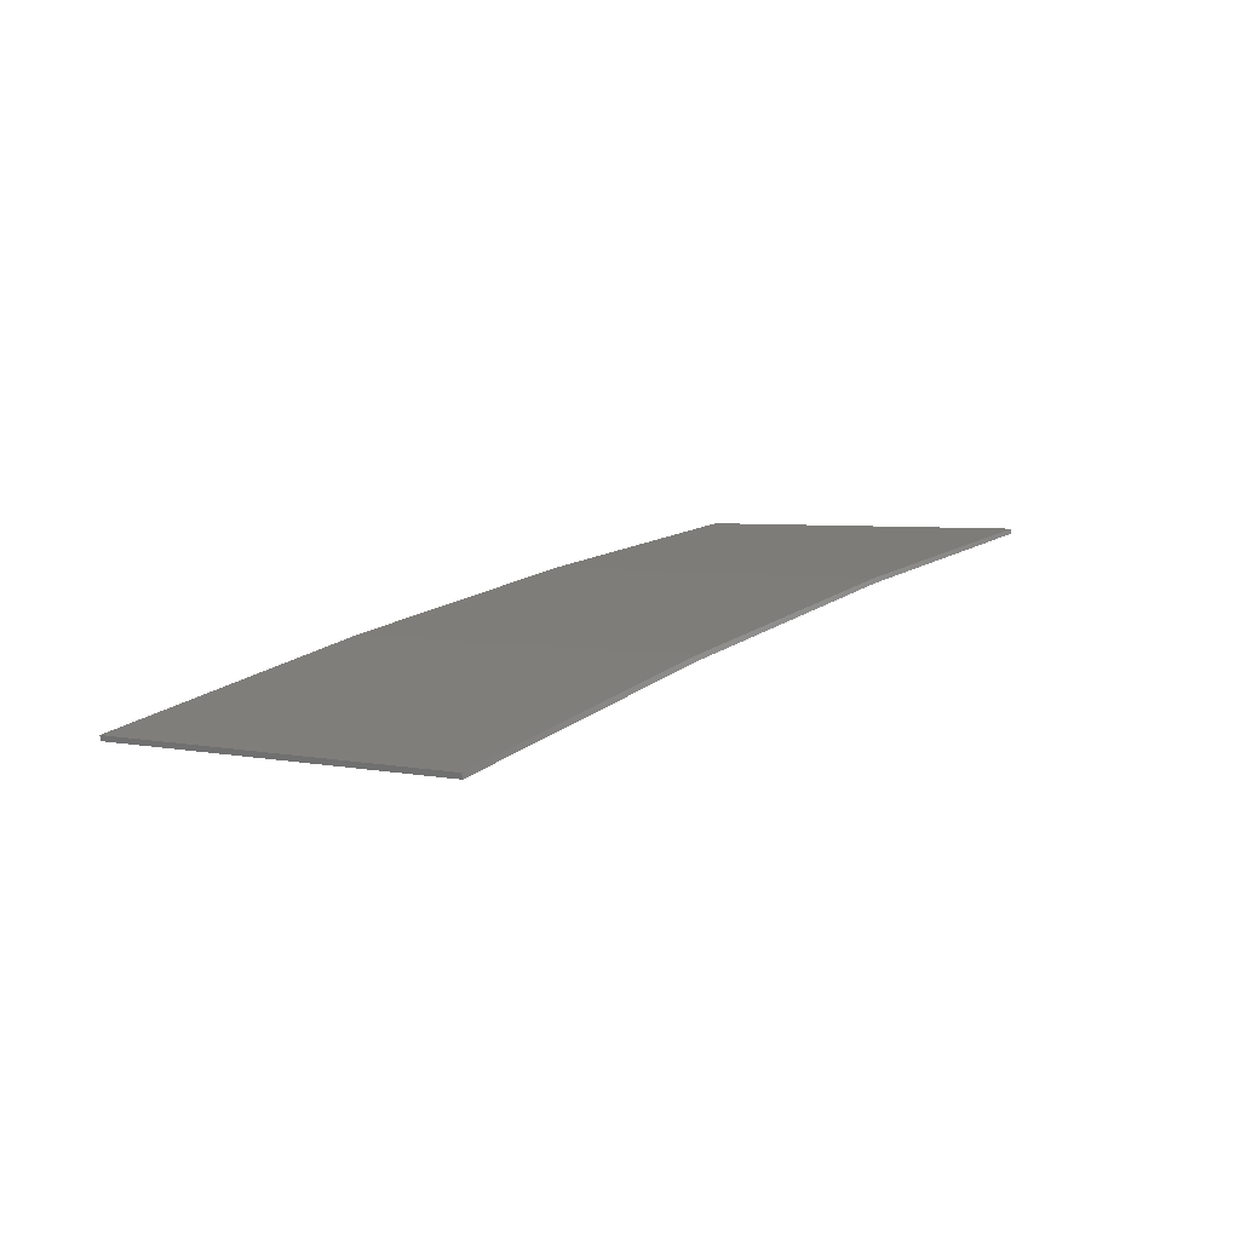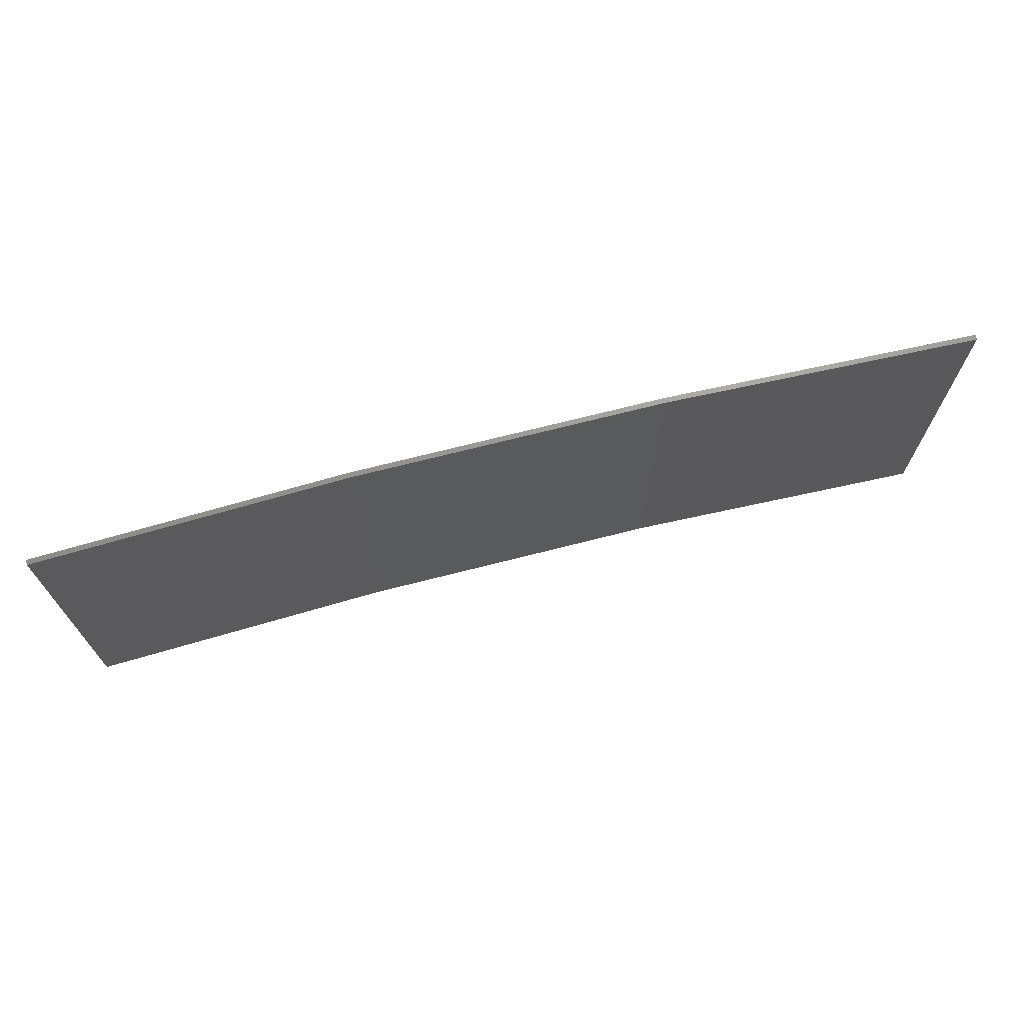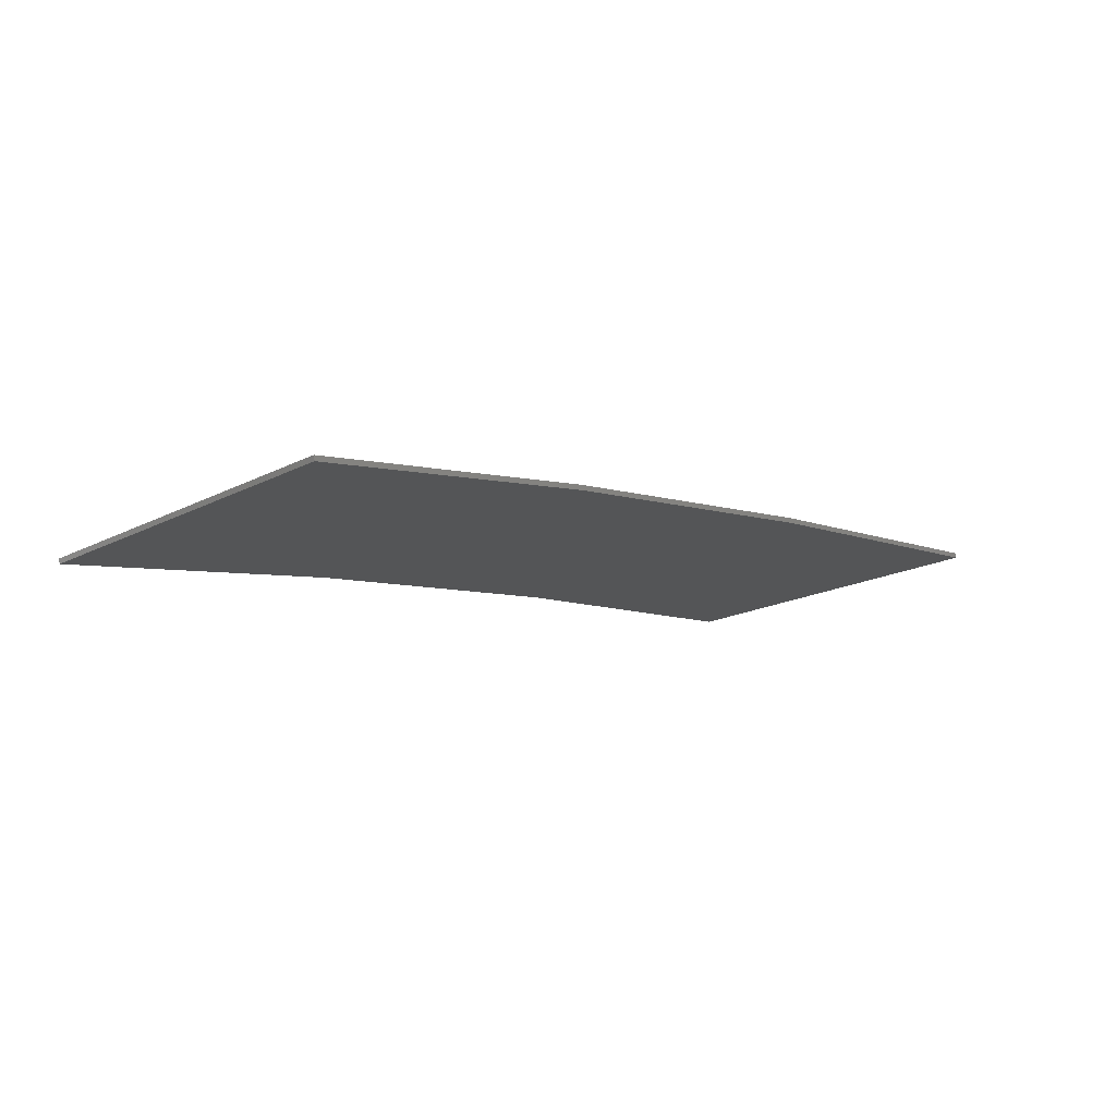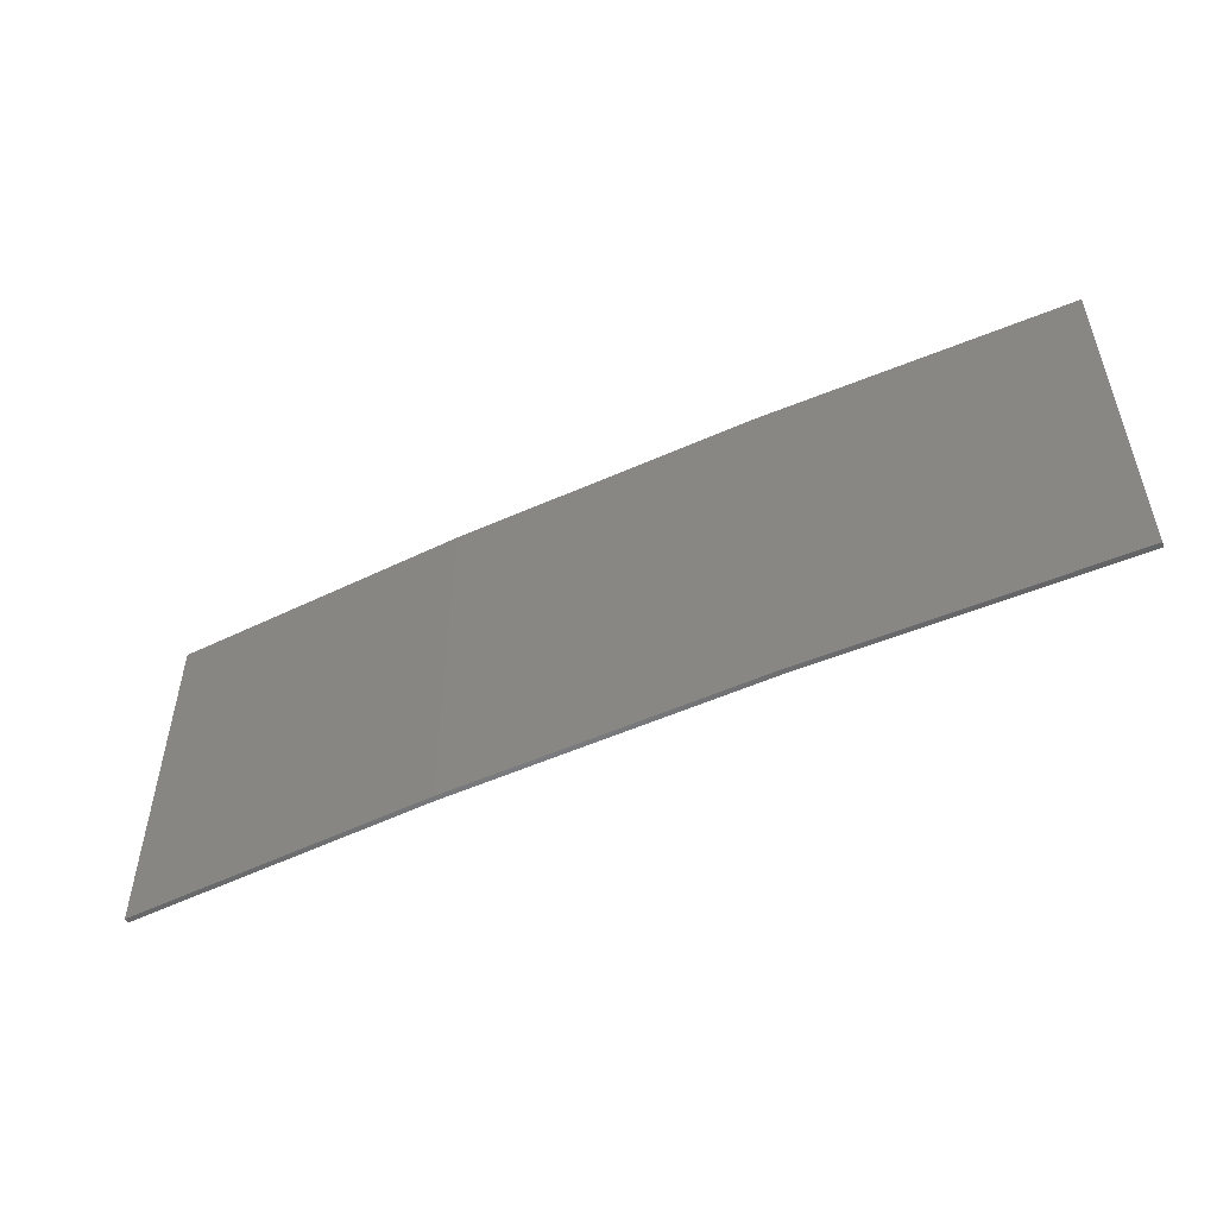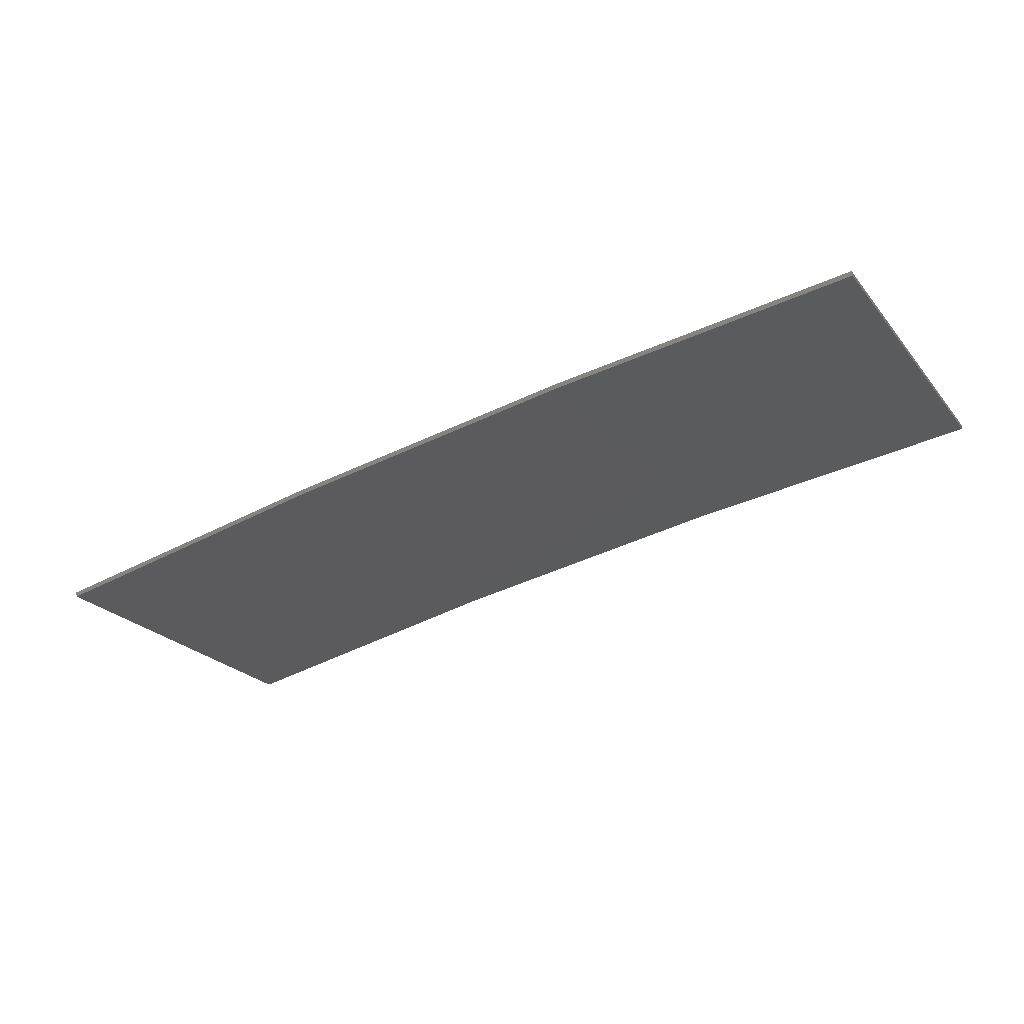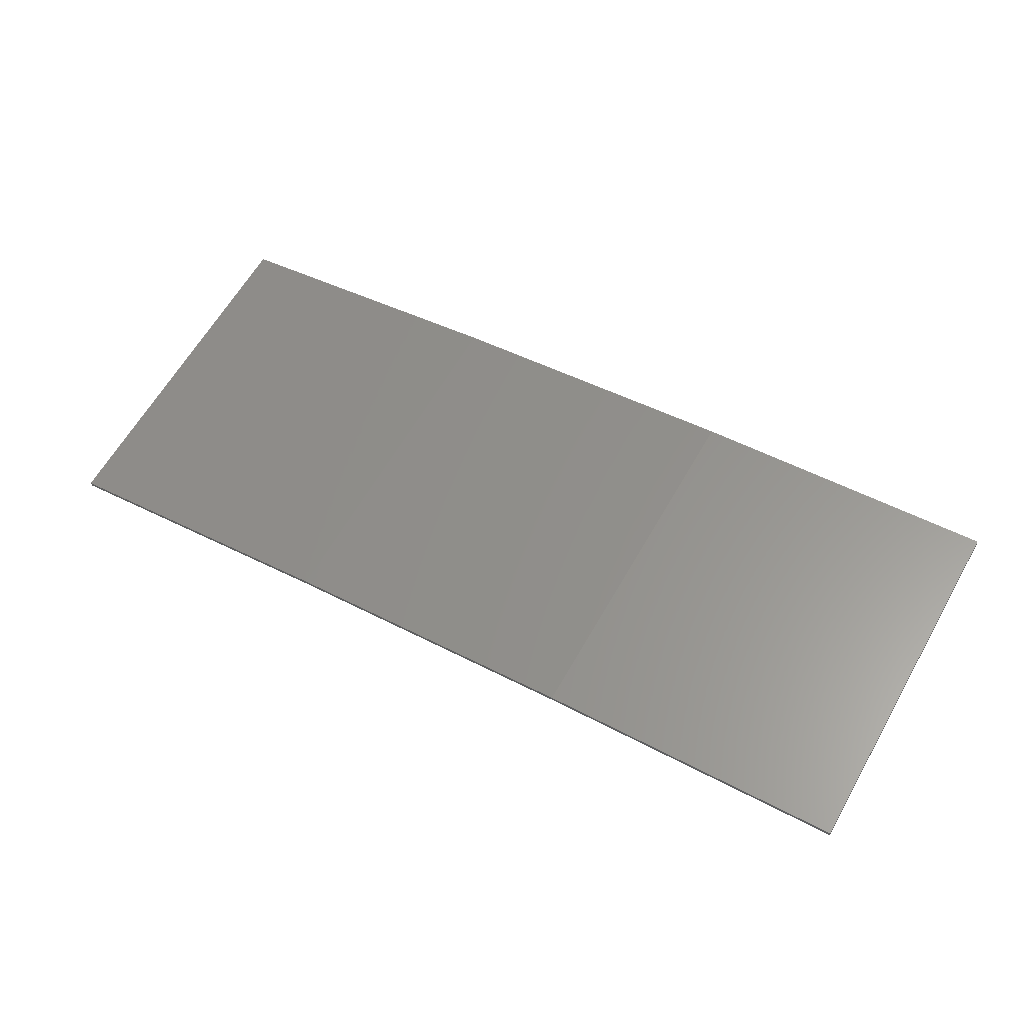
<metadata>
{"format":"stl","ext":"stl","renderer":"f3d","projection":"perspective","resolution":1024,"background":"white","views":[{"elev":4.2,"azim":124.2,"up":"+Y"},{"elev":70.1,"azim":-23.3,"up":"+Z"},{"elev":-18.7,"azim":134.0,"up":"+Y"},{"elev":-51.9,"azim":-163.1,"up":"+Z"},{"elev":-23.8,"azim":-150.9,"up":"+Y"},{"elev":63.4,"azim":-150.1,"up":"+Y"}]}
</metadata>
<code>
# stl→obj: 16 verts, 28 faces
v 9.877 3.851 255.2
v 9.877 3.851 258.8
v 12.92 3.477 258.8
v 12.92 3.477 255.2
v 15.95 2.999 258.8
v 15.95 2.999 255.2
v 18.96 2.419 258.8
v 18.96 2.419 255.2
v 18.95 2.37 258.8
v 18.95 2.37 255.2
v 9.872 3.801 258.8
v 12.91 3.427 255.2
v 12.91 3.427 258.8
v 9.872 3.801 255.2
v 15.94 2.95 255.2
v 15.94 2.95 258.8
f 1 2 3
f 4 3 5
f 4 1 3
f 6 5 7
f 6 4 5
f 8 6 7
f 8 7 9
f 10 8 9
f 11 12 13
f 14 12 11
f 13 15 16
f 12 15 13
f 16 10 9
f 15 10 16
f 14 11 2
f 1 14 2
f 15 6 10
f 10 6 8
f 12 4 15
f 15 4 6
f 14 1 12
f 12 1 4
f 16 9 7
f 5 16 7
f 13 16 5
f 3 13 5
f 11 13 3
f 2 11 3

</code>
